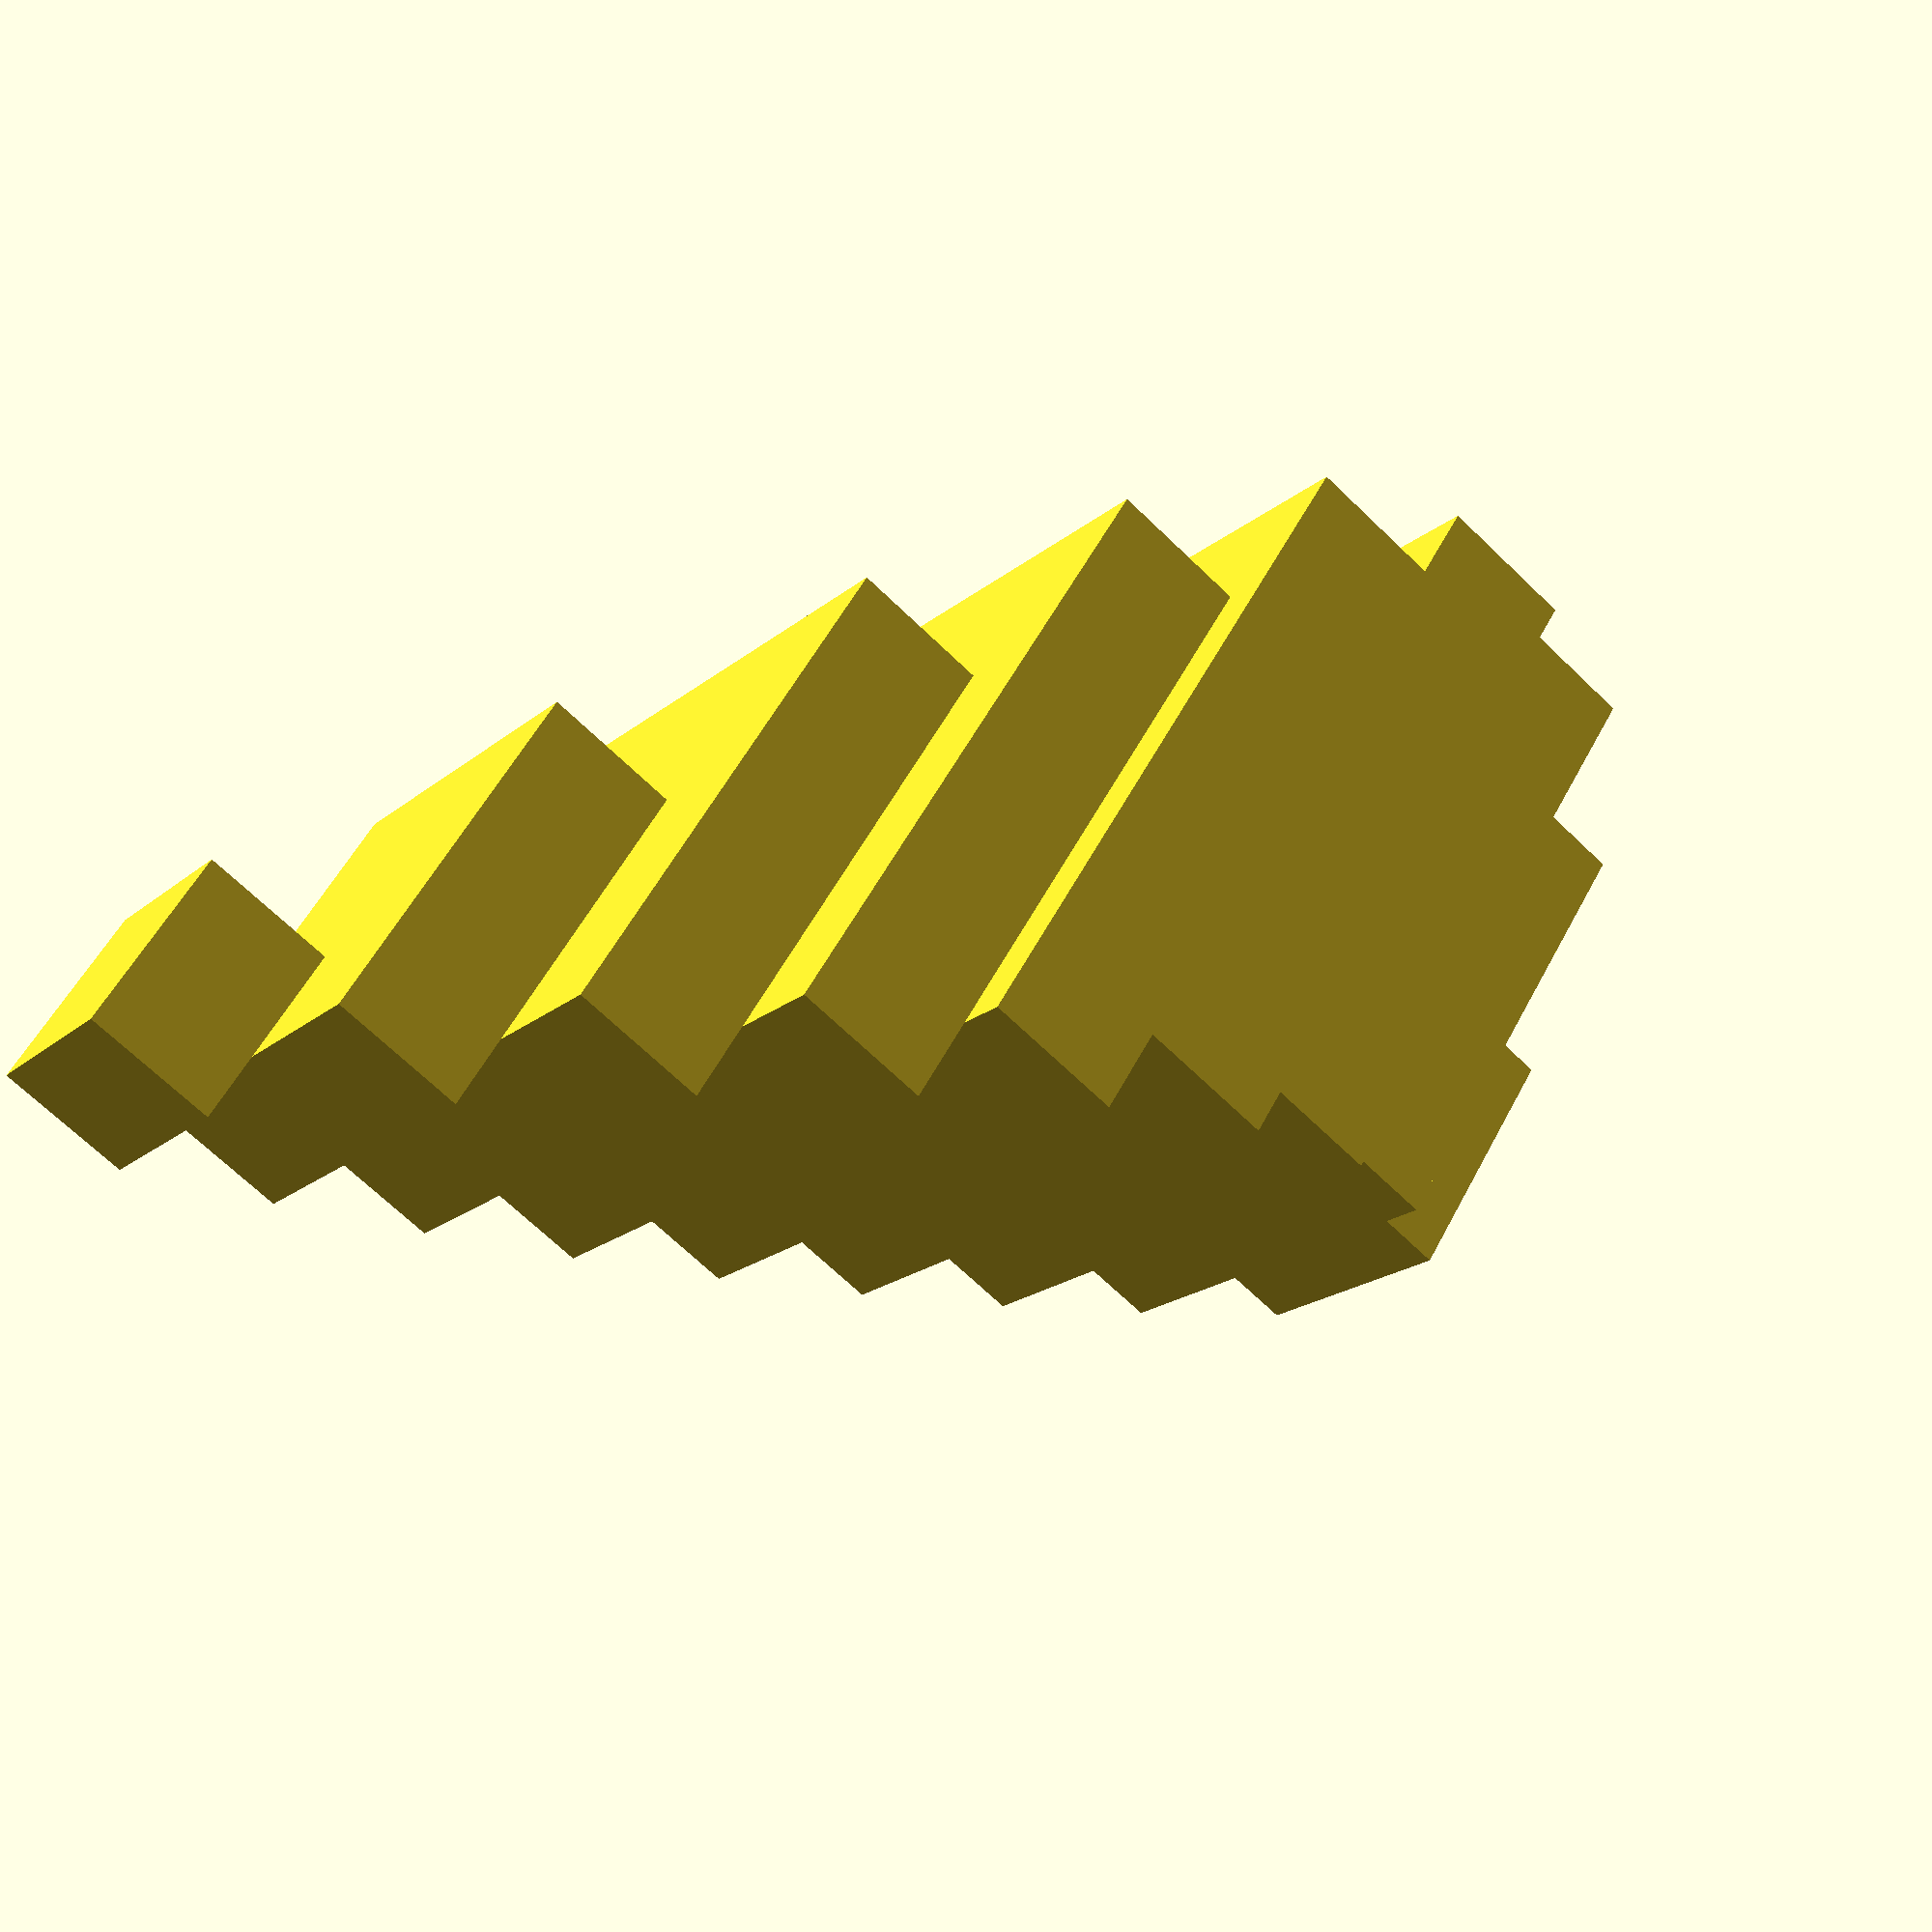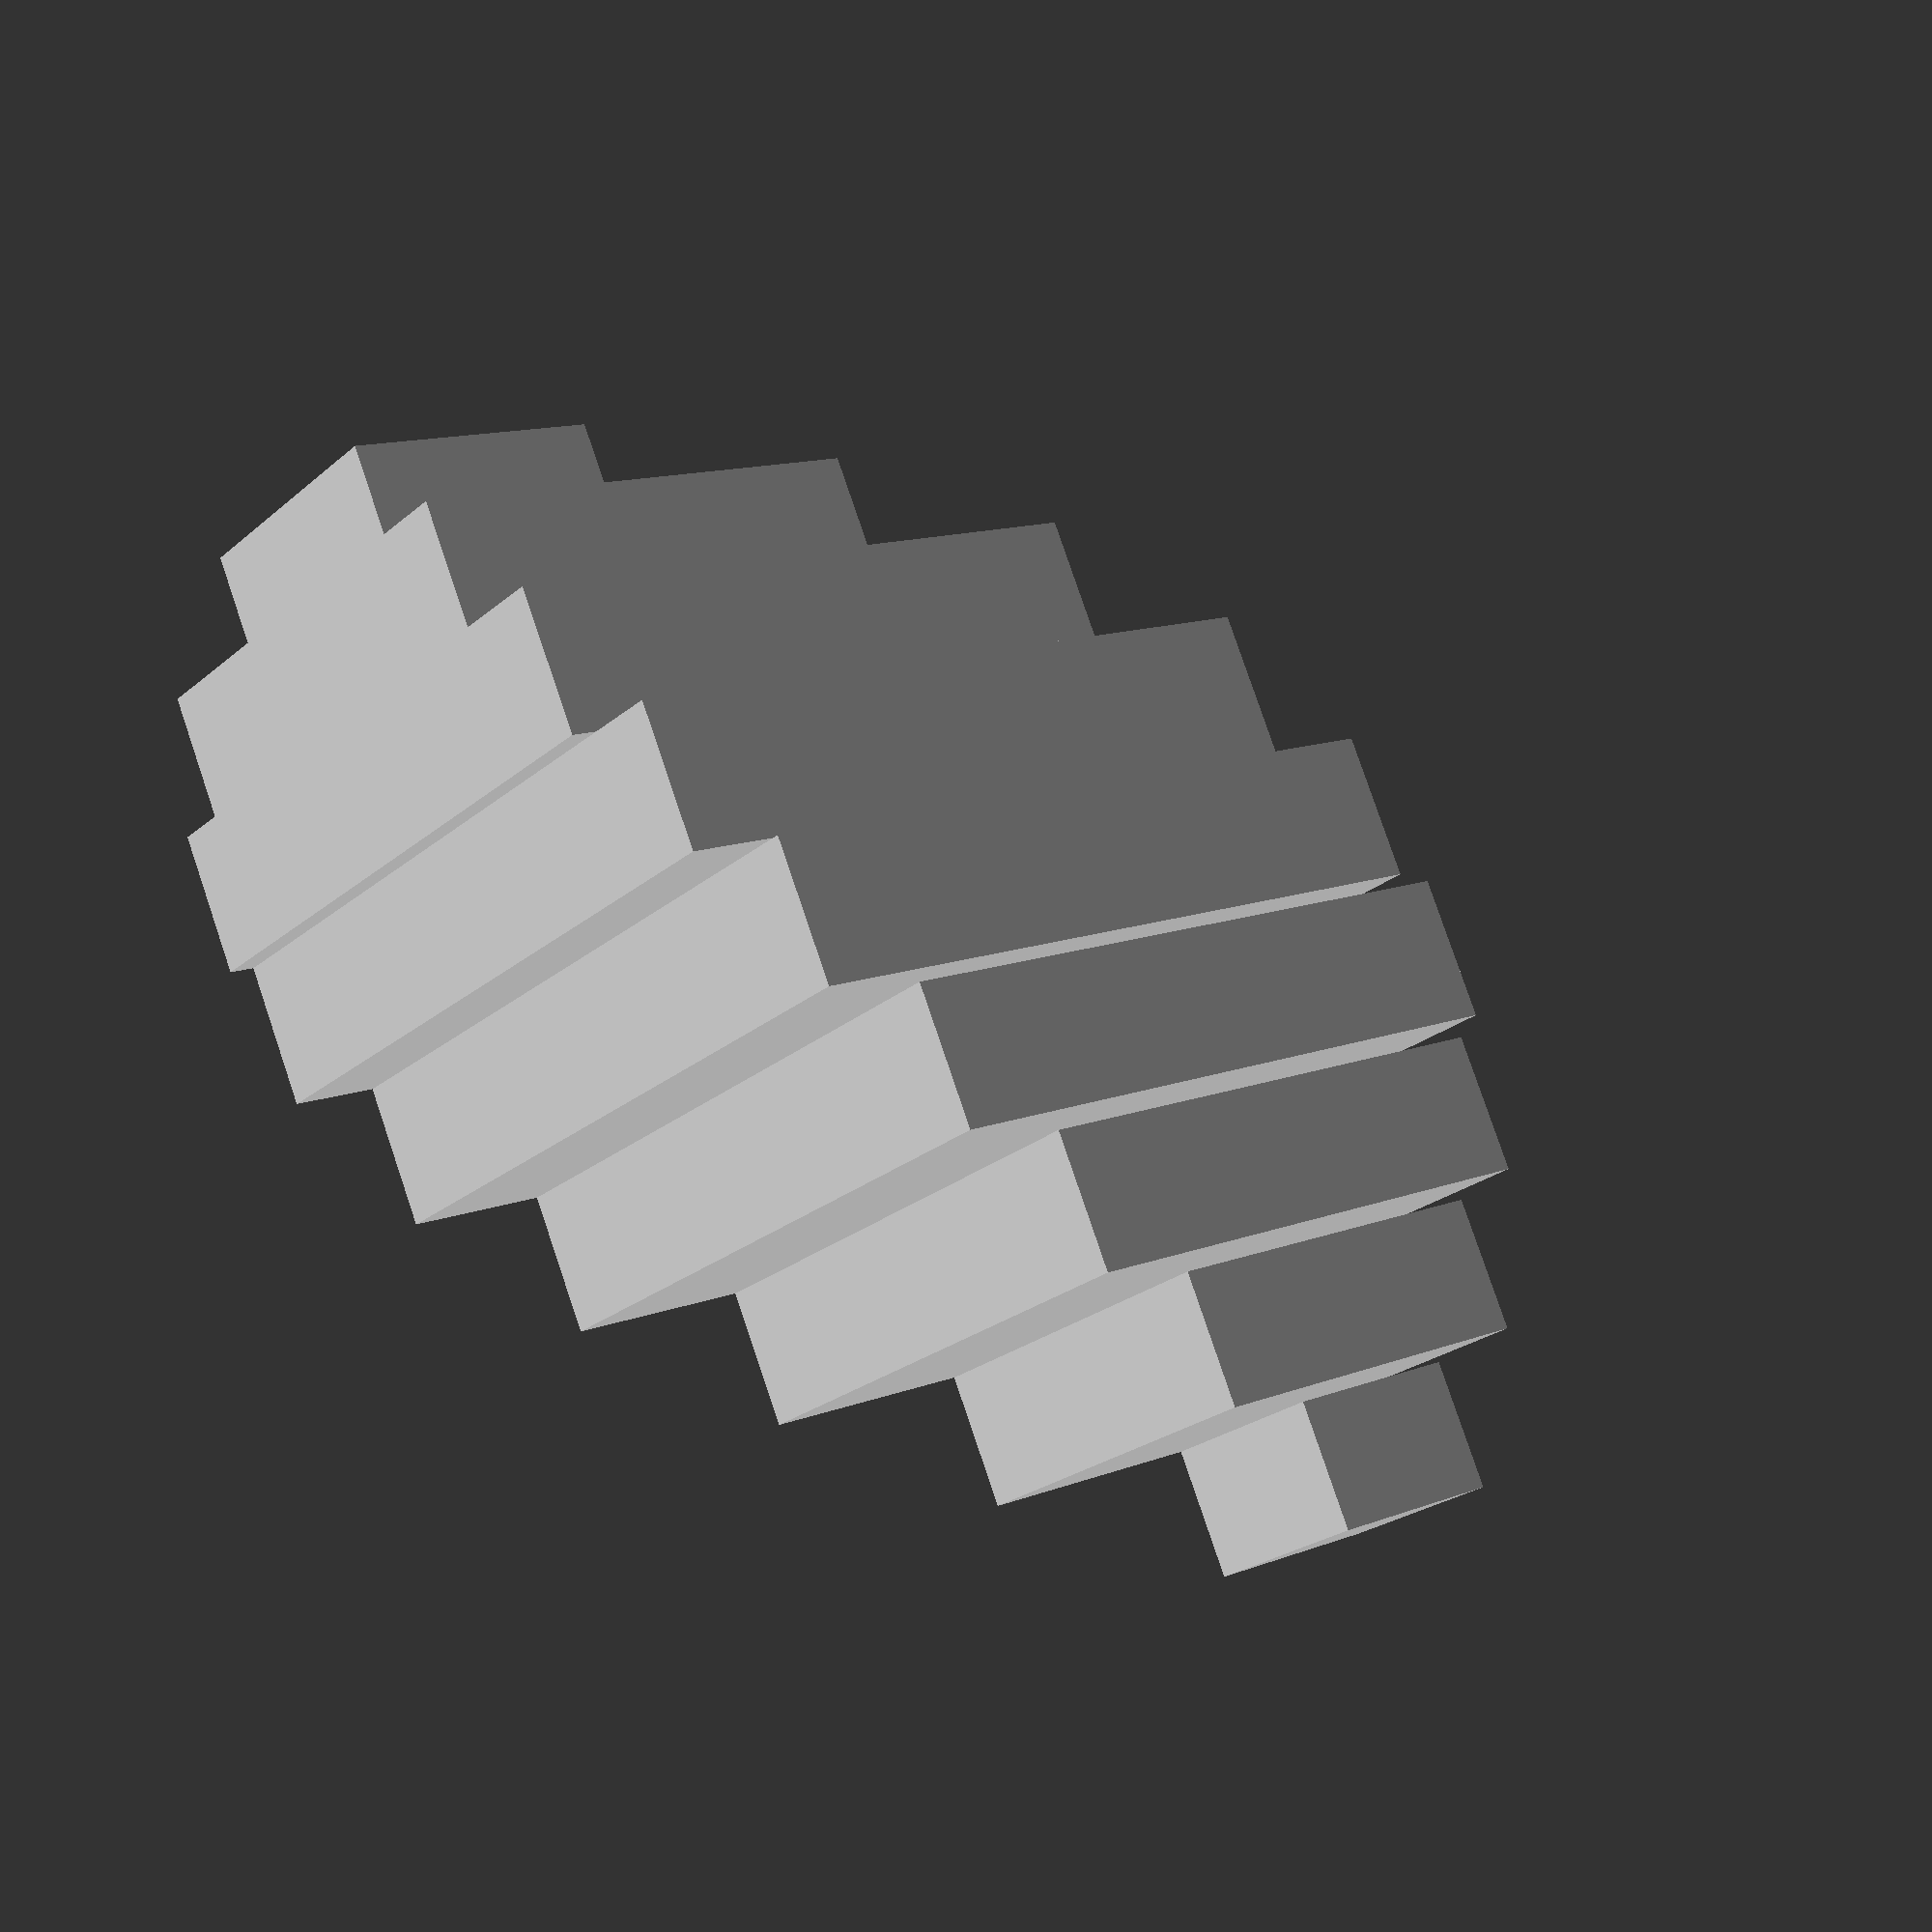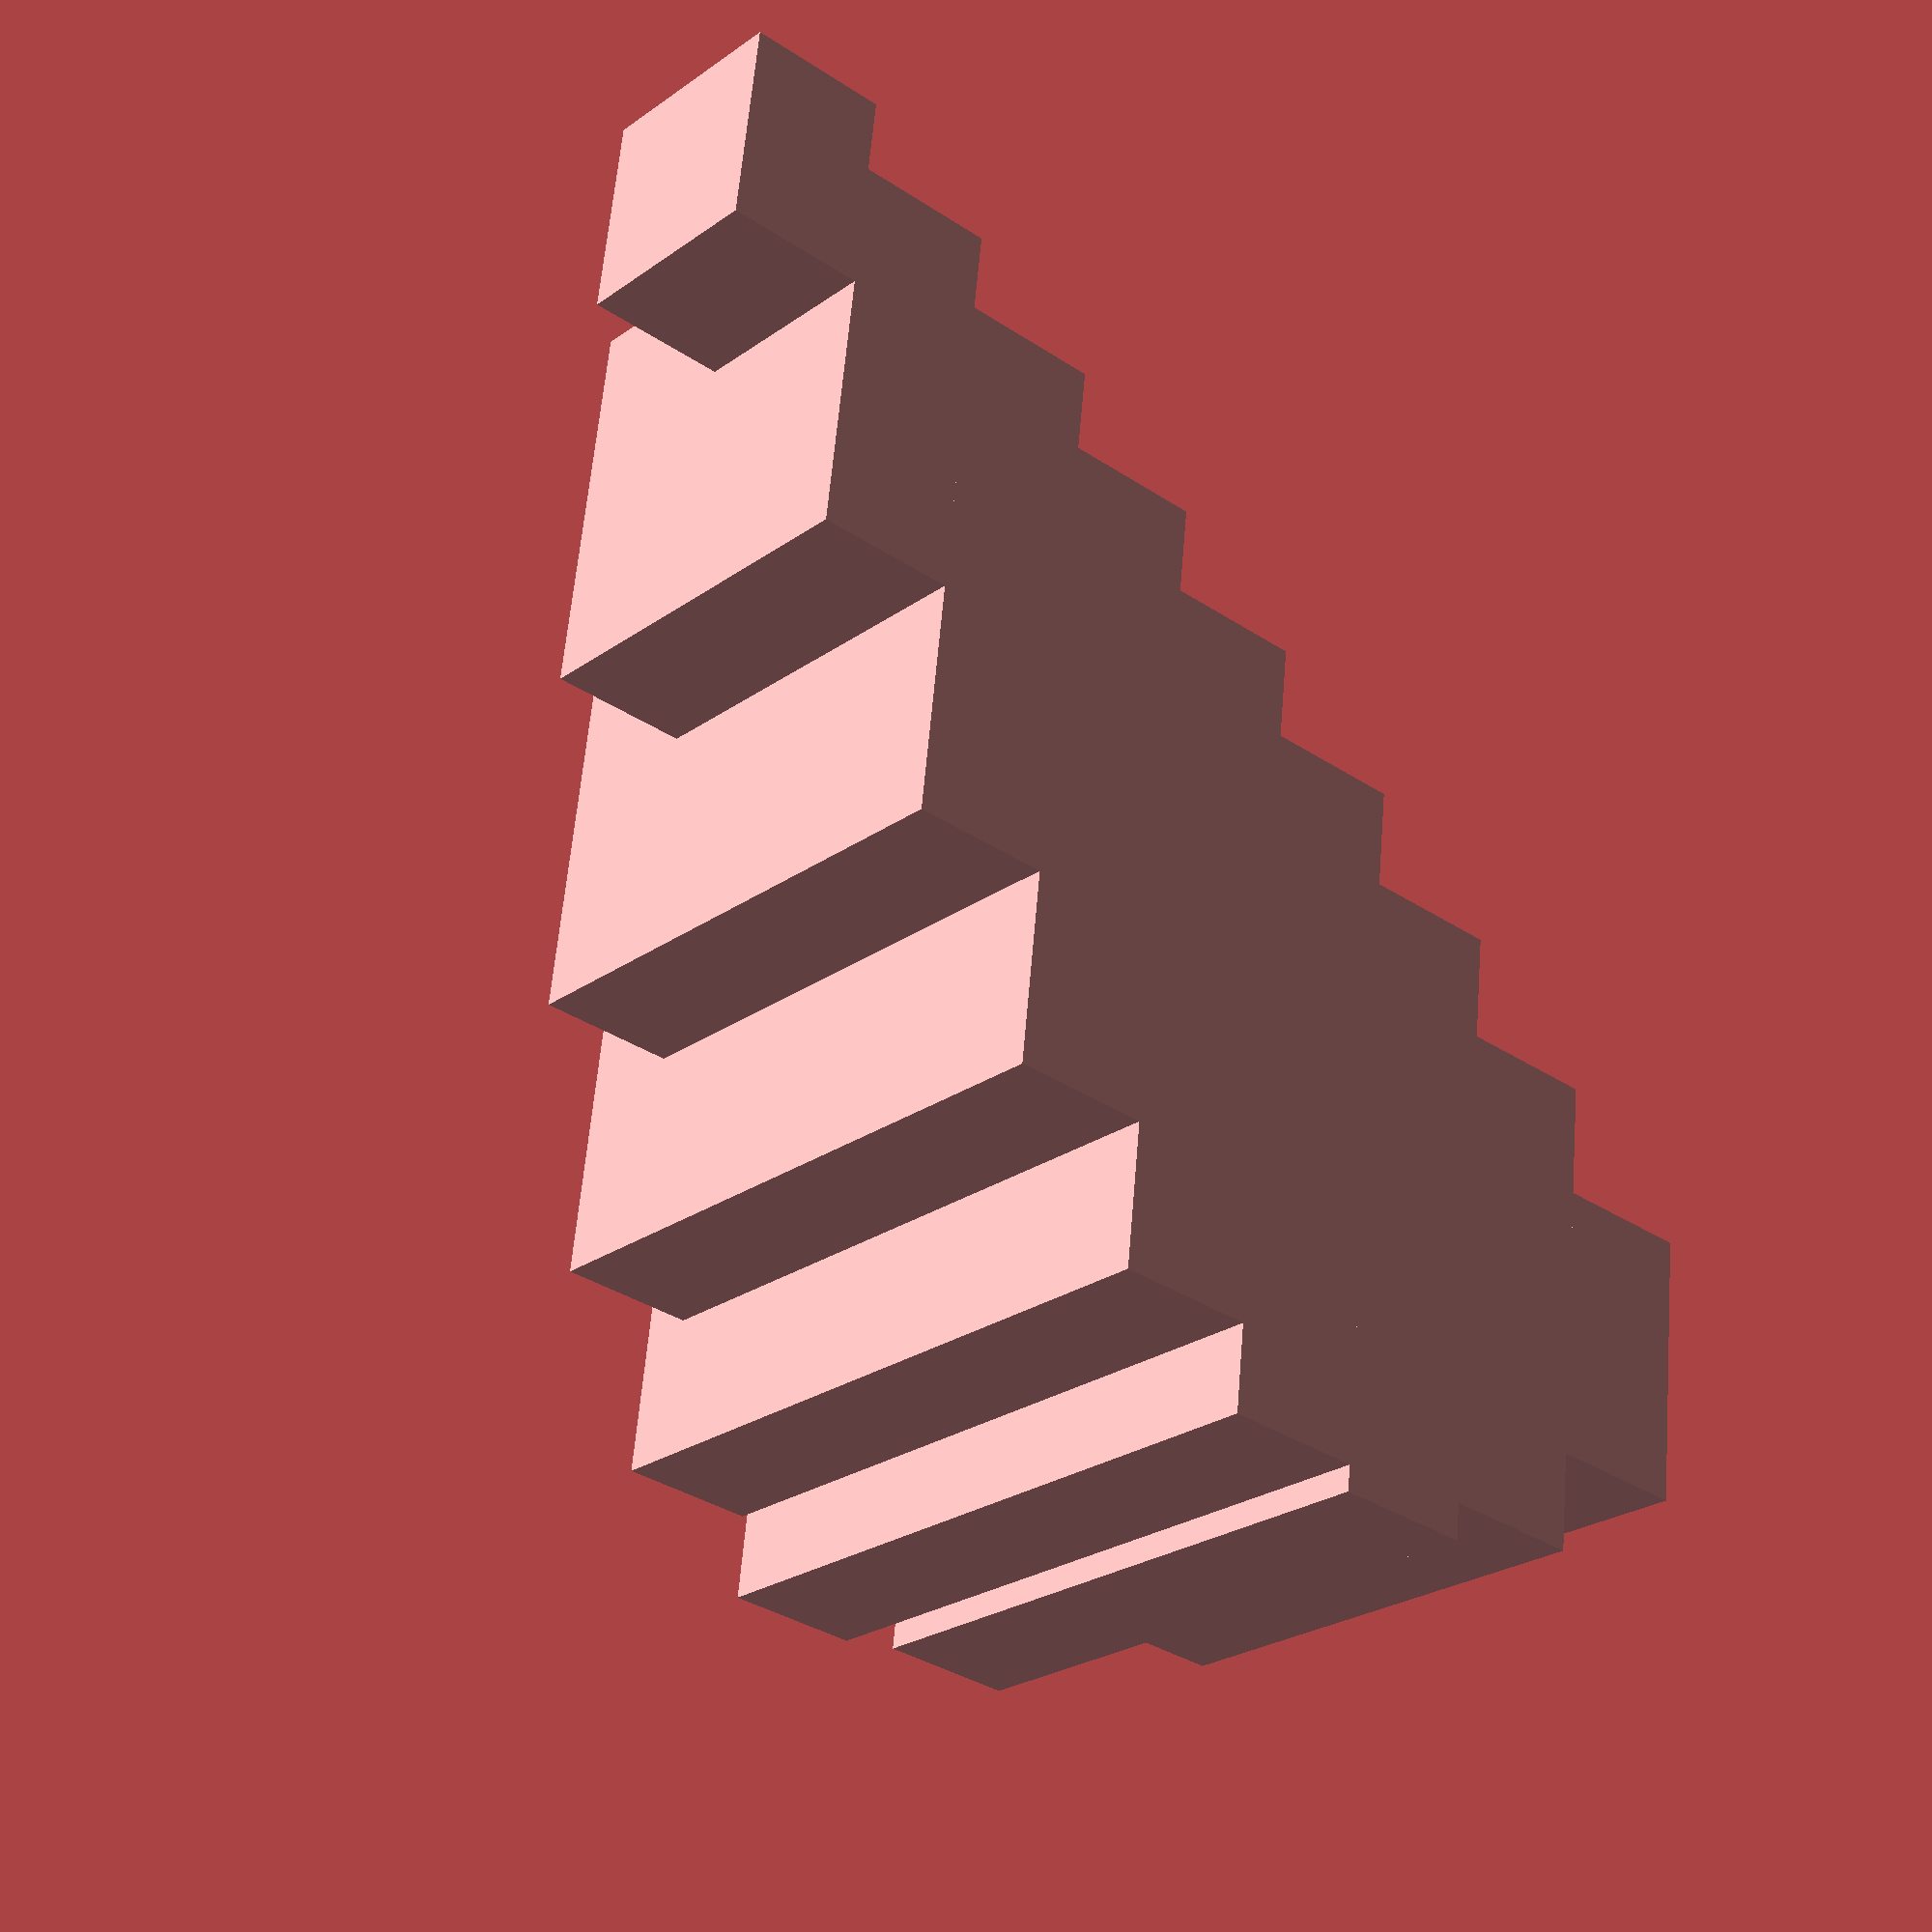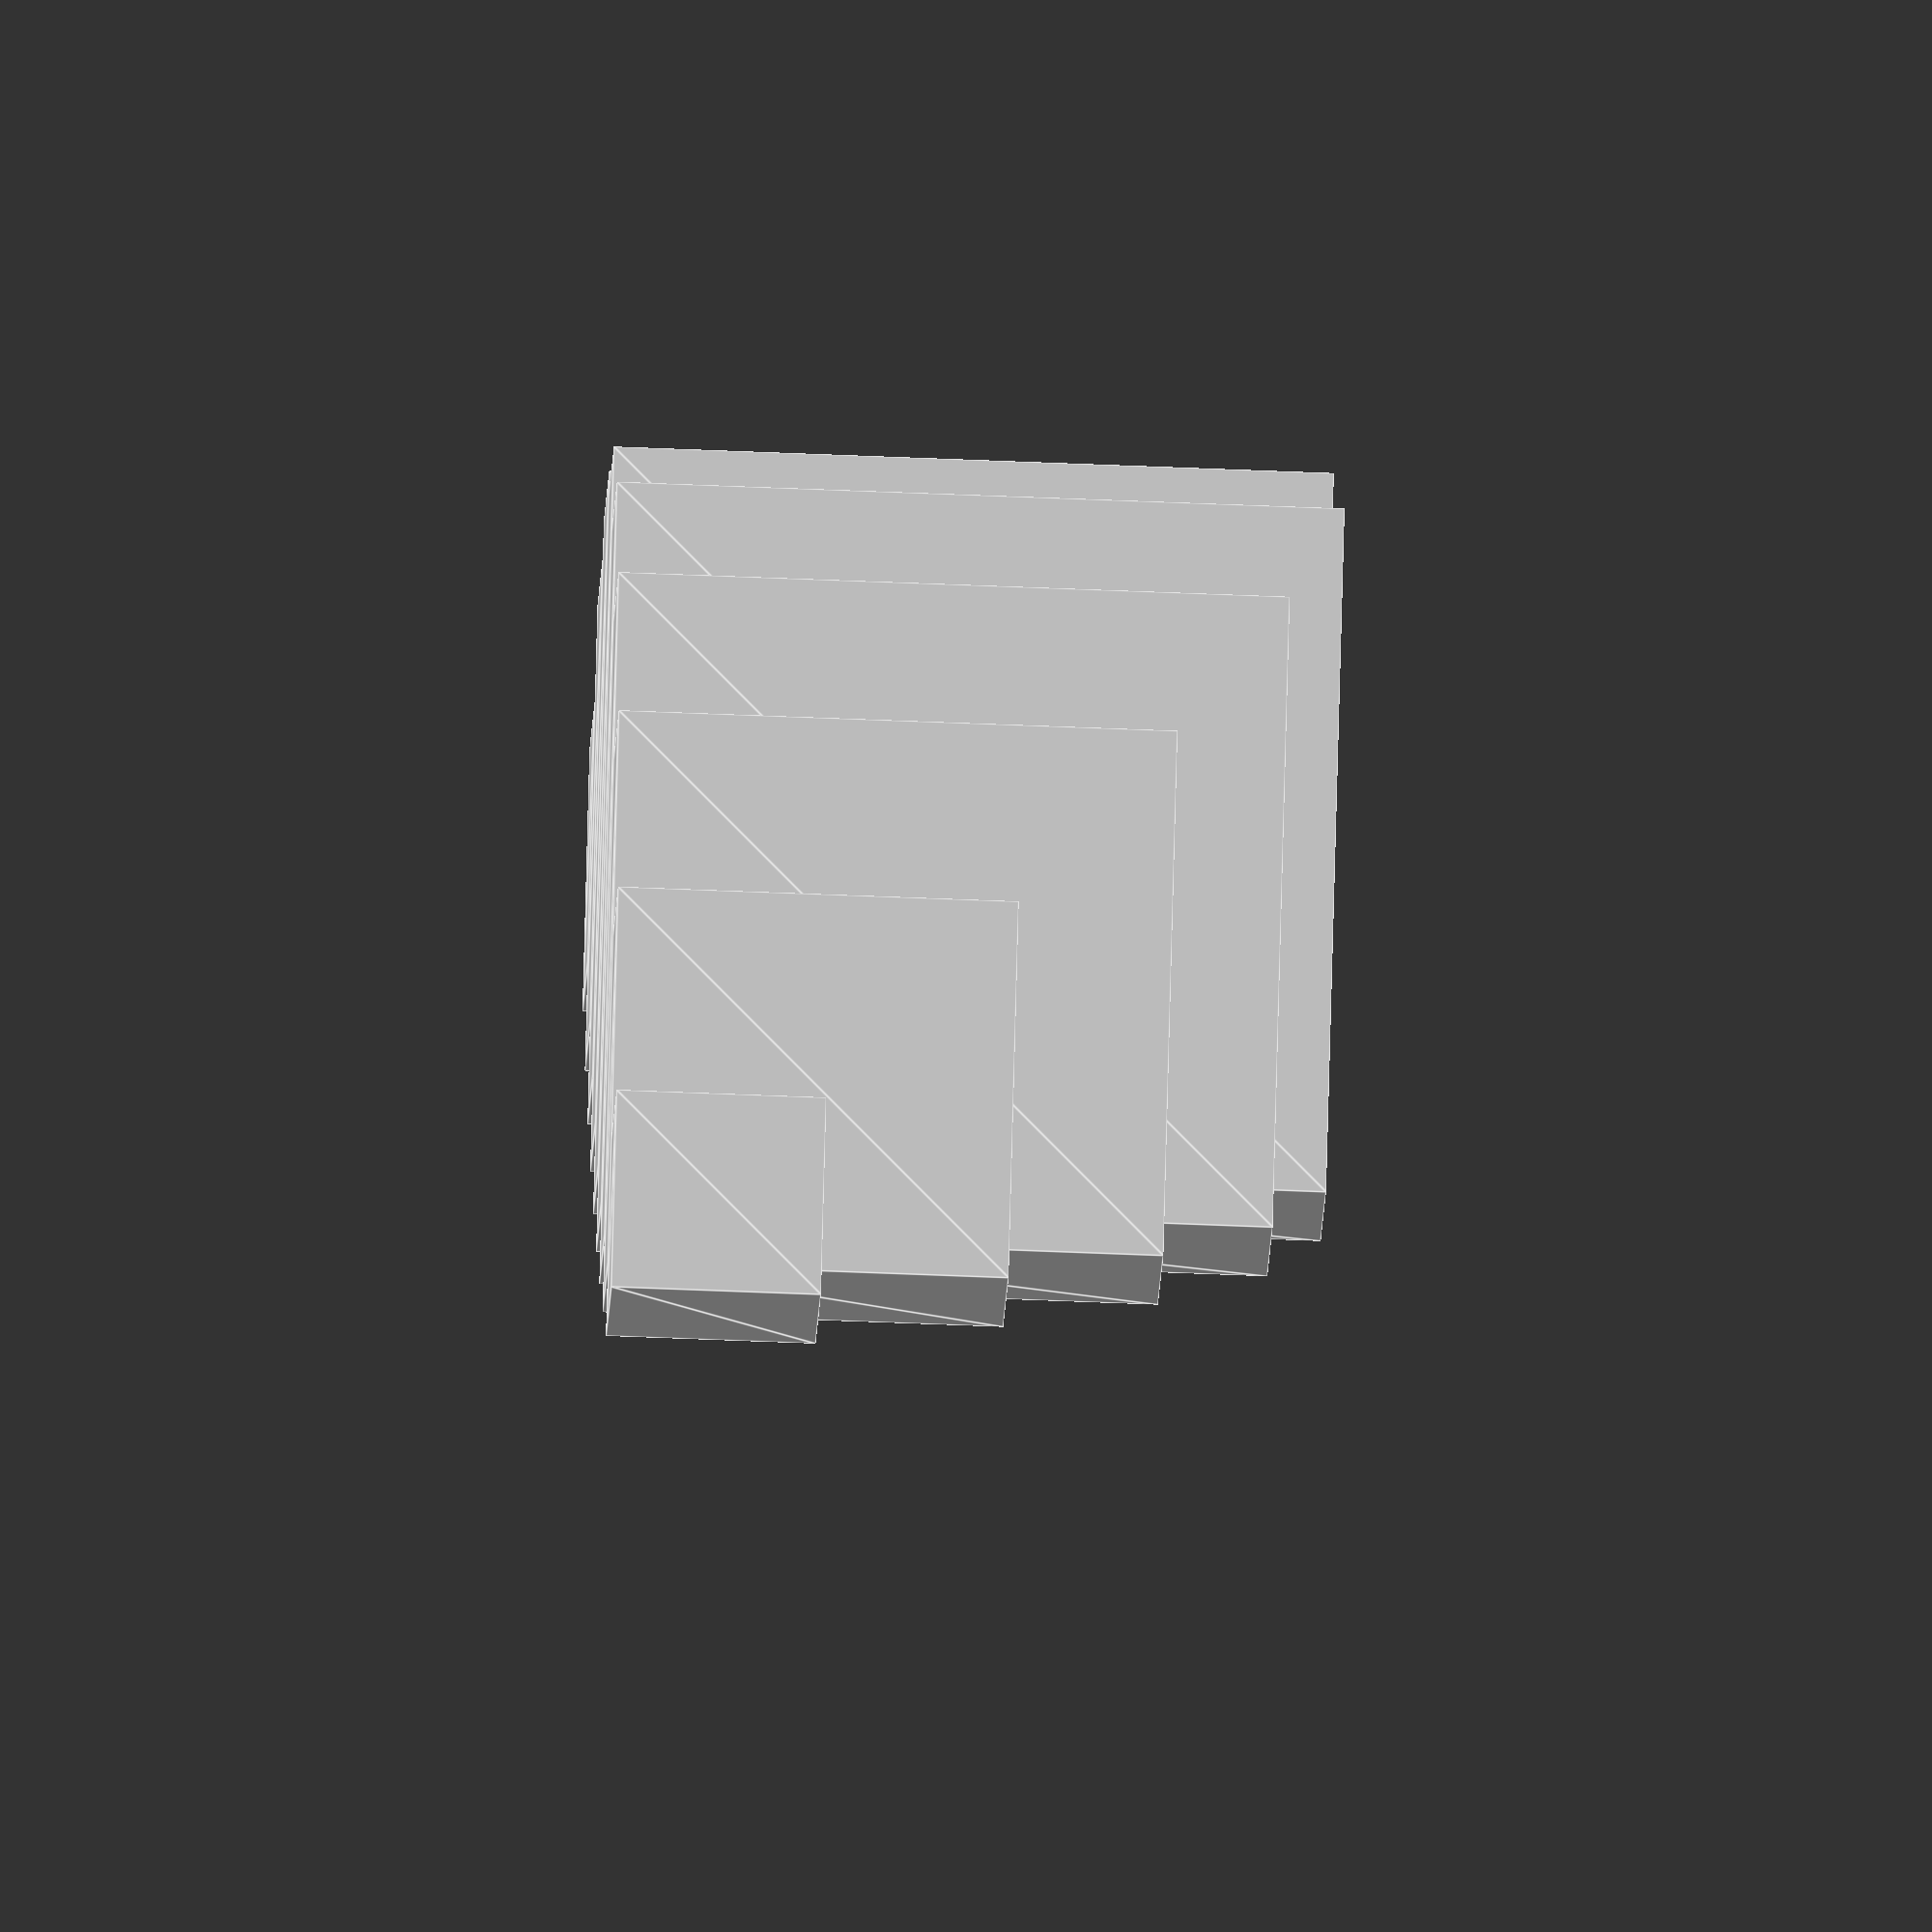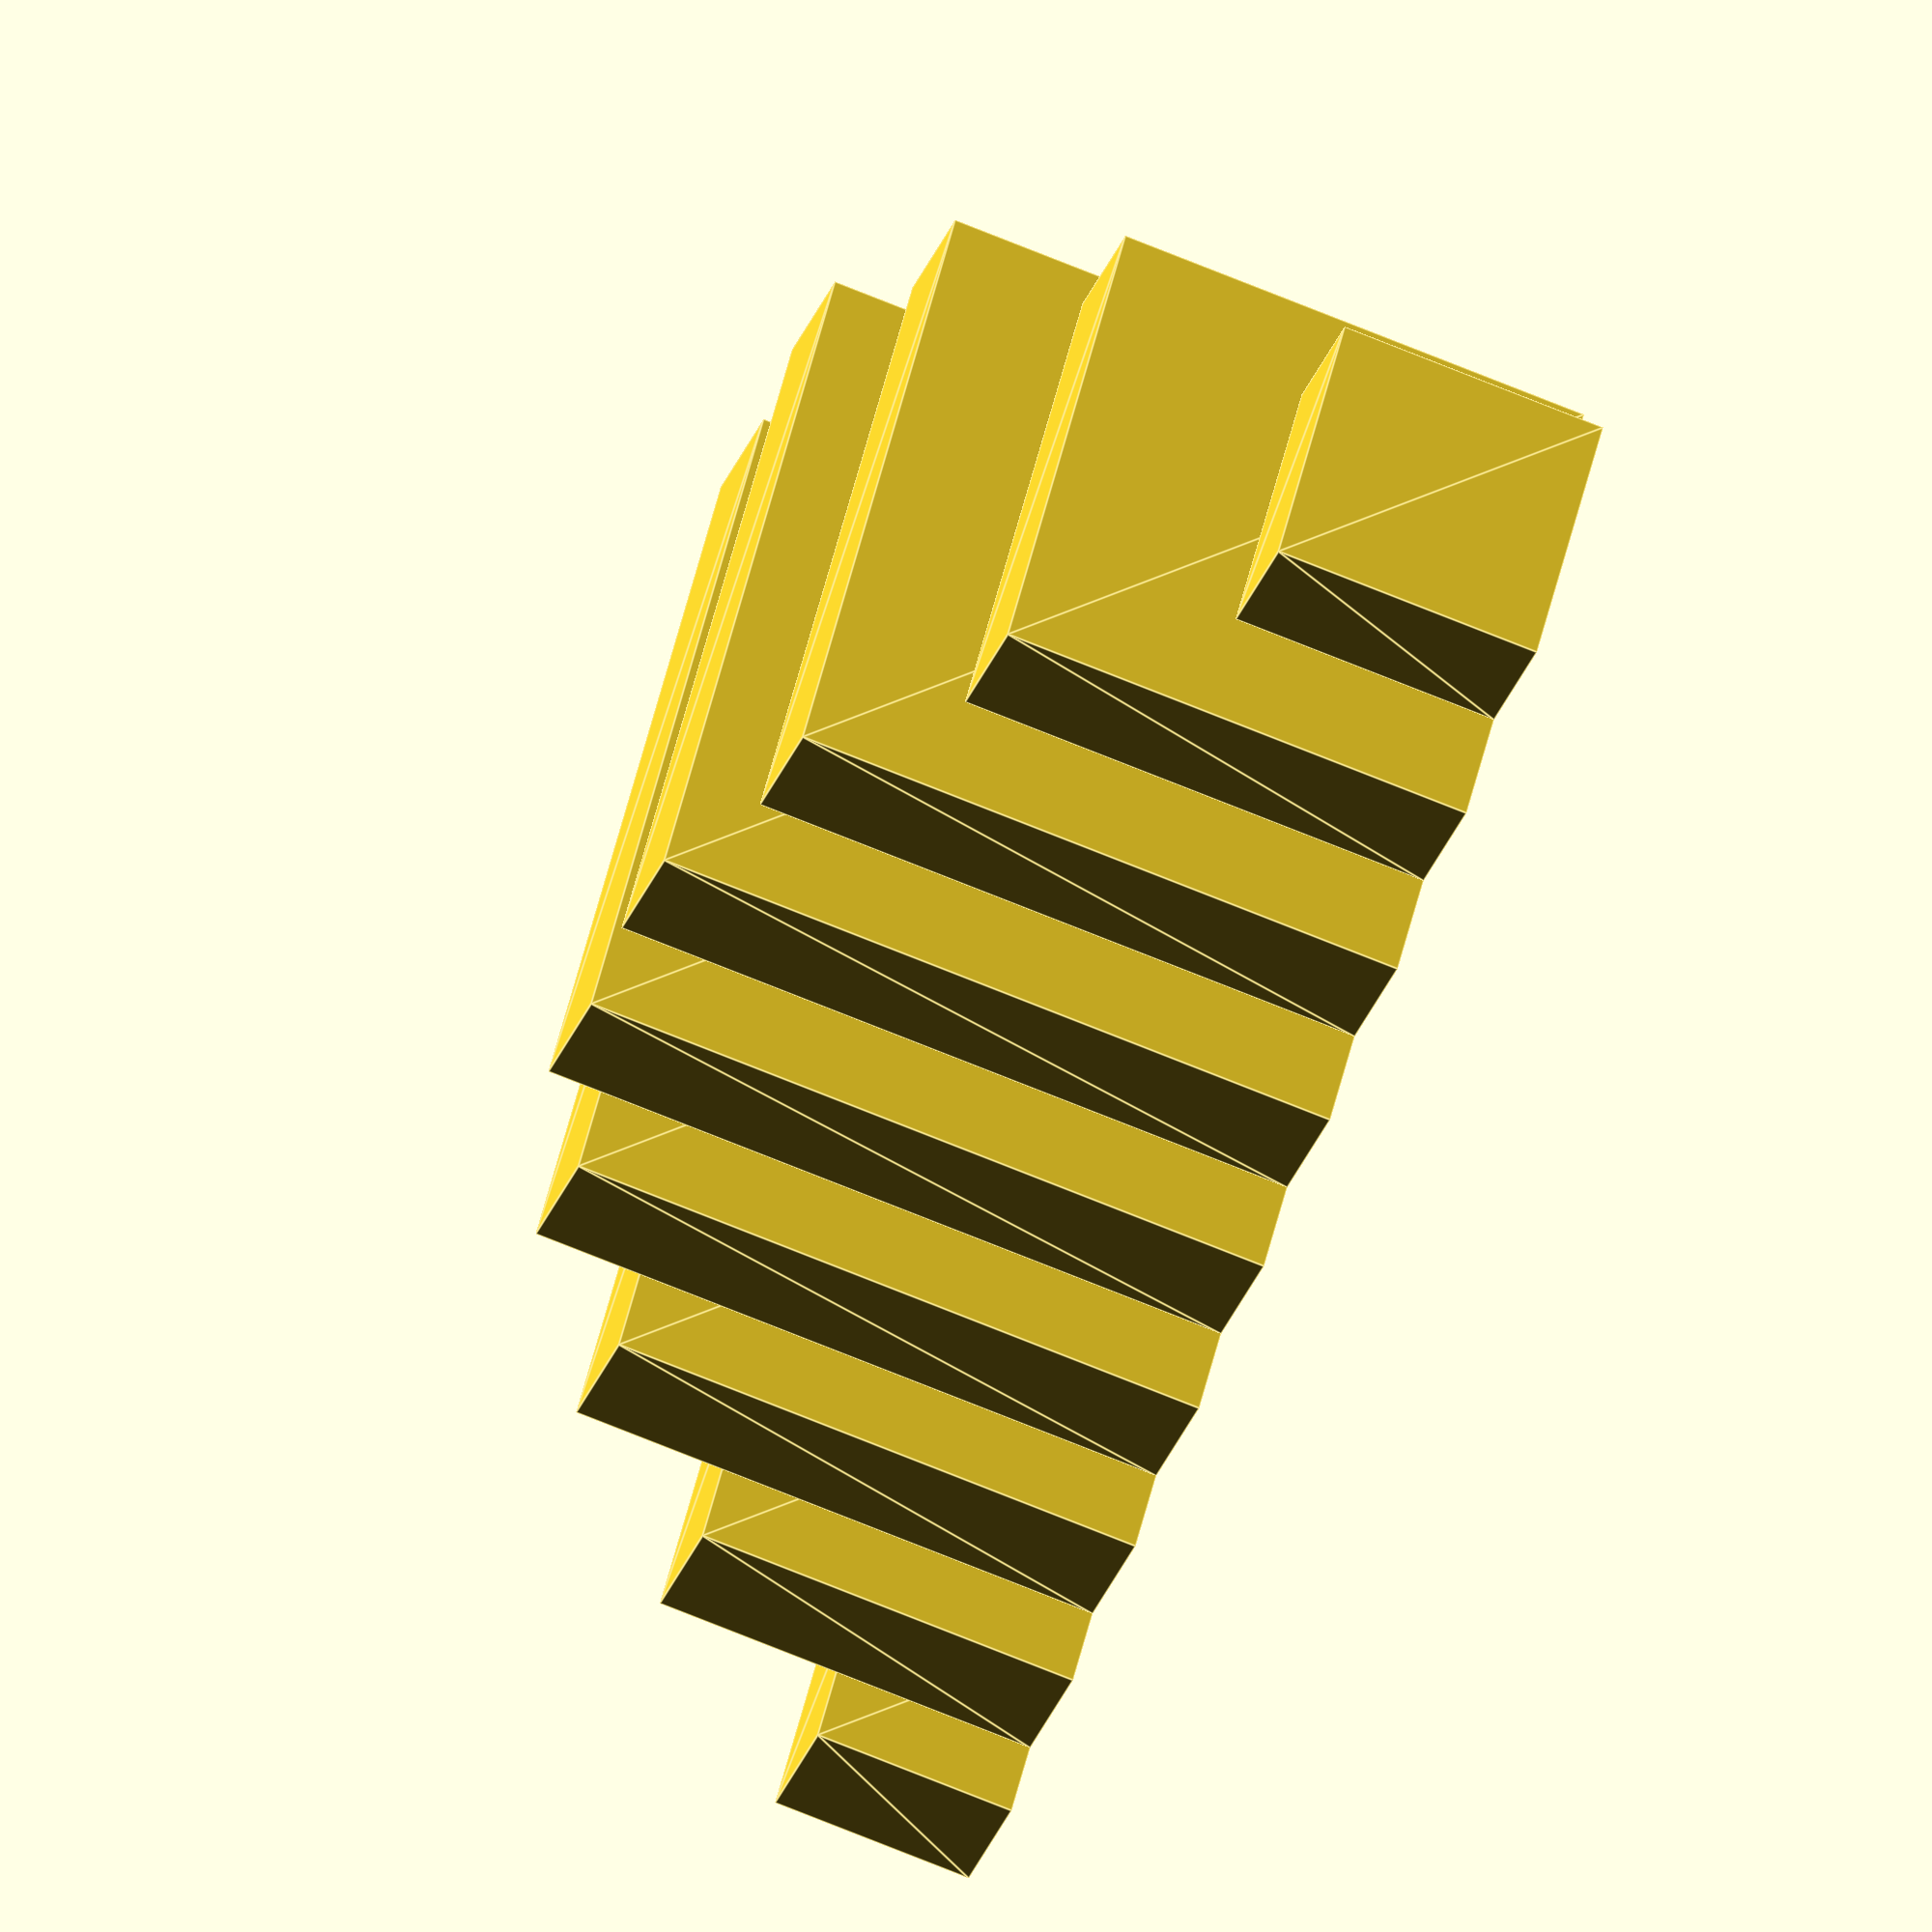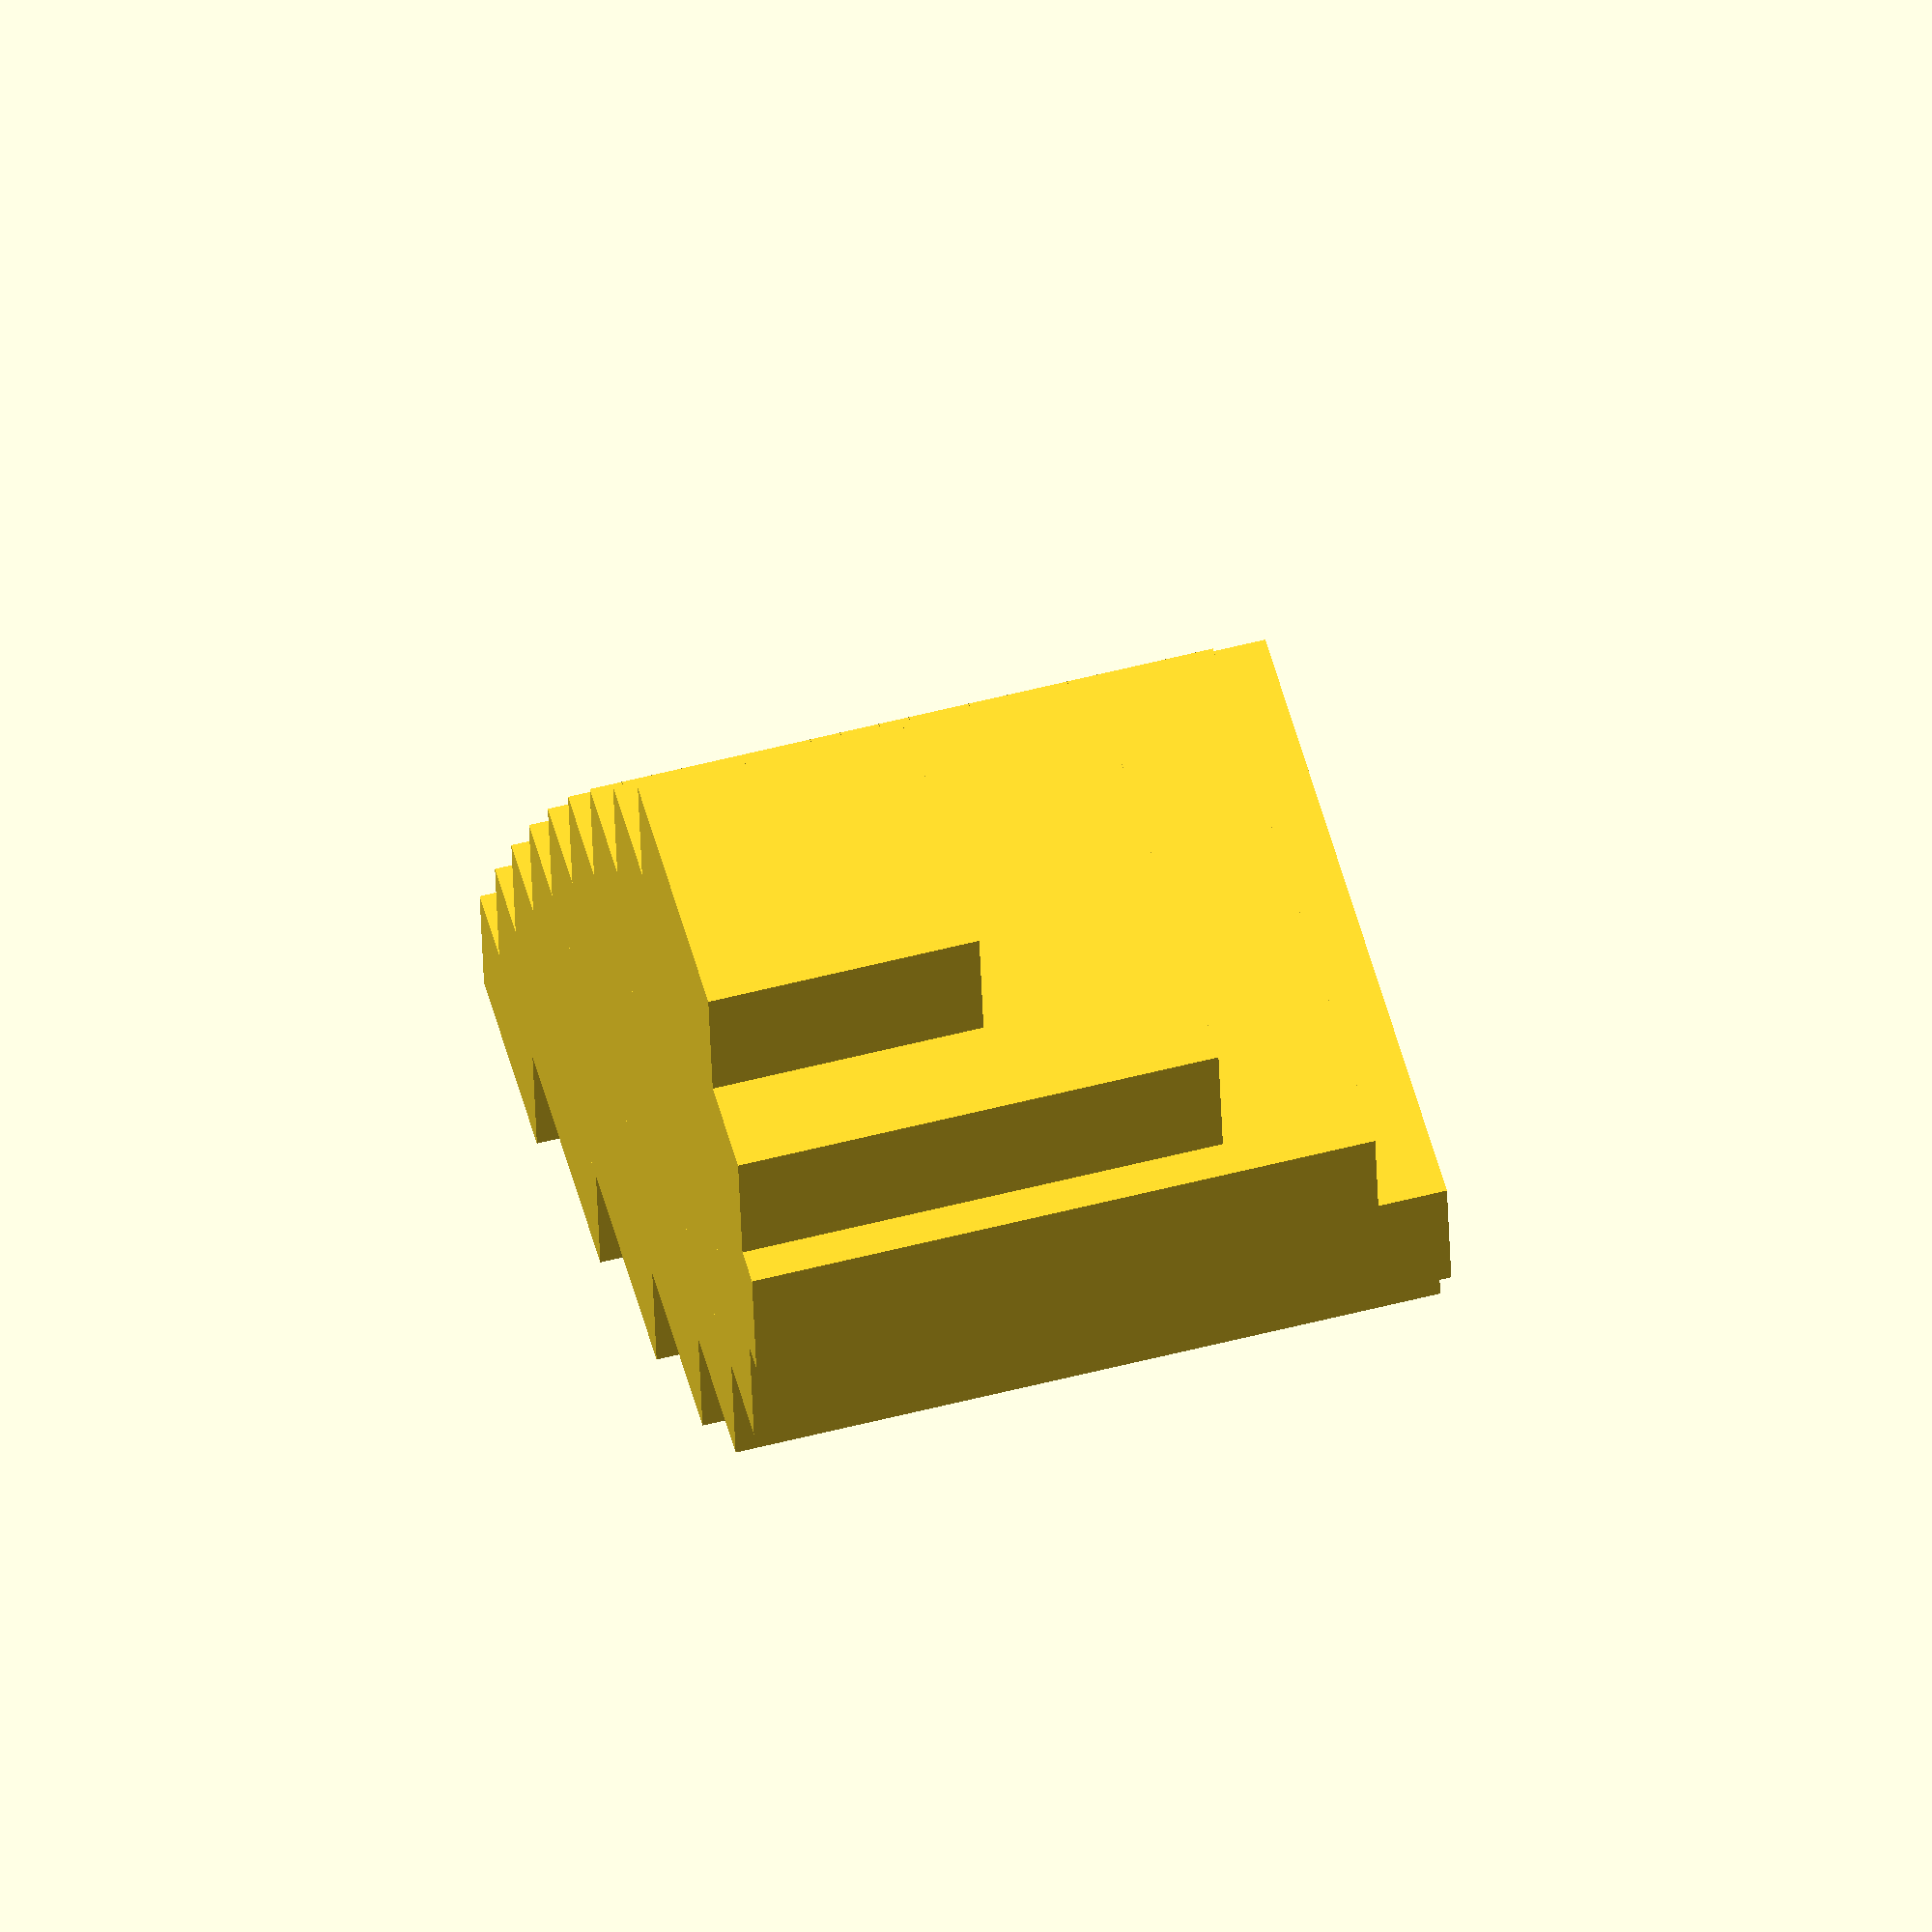
<openscad>
$fn = 100;

// Functions
//function f(x) = sqrt(1 - pow(x,2));
//function g(x) = -f(x);
//a = -1;
//b = 1;
//steps = 10;

// function for curves
function f(x) = 1+sin(2*x*180/3.14);
function g(x) = exp(x/2);
a = 0;
b = 1.1357;
steps = 10;

semi_circles(a,b,steps);

// Don't edit below this line
// -----------------------------------------------------------------------------
// -----------------------------------------------------------------------------
// -----------------------------------------------------------------------------

module semi_circles(a = -1, b = 1, steps = 10) {

    step_size = (b-a)/steps;
    
    union() {
        for (x = [a:step_size:b-step_size]) {
            d = f(x)-g(x);
            
            translate([step_size+x,d/2+g(x),0])
            rotate([0,-90,0])
            linear_extrude(step_size)
            translate([d/2,0,0])square(d,center = true);
        }
    }
}
</openscad>
<views>
elev=18.4 azim=32.1 roll=327.9 proj=p view=wireframe
elev=203.7 azim=66.7 roll=215.6 proj=p view=wireframe
elev=25.0 azim=173.5 roll=139.0 proj=p view=wireframe
elev=54.3 azim=325.9 roll=267.4 proj=o view=edges
elev=250.3 azim=218.2 roll=112.5 proj=o view=edges
elev=120.7 azim=96.9 roll=284.7 proj=o view=wireframe
</views>
